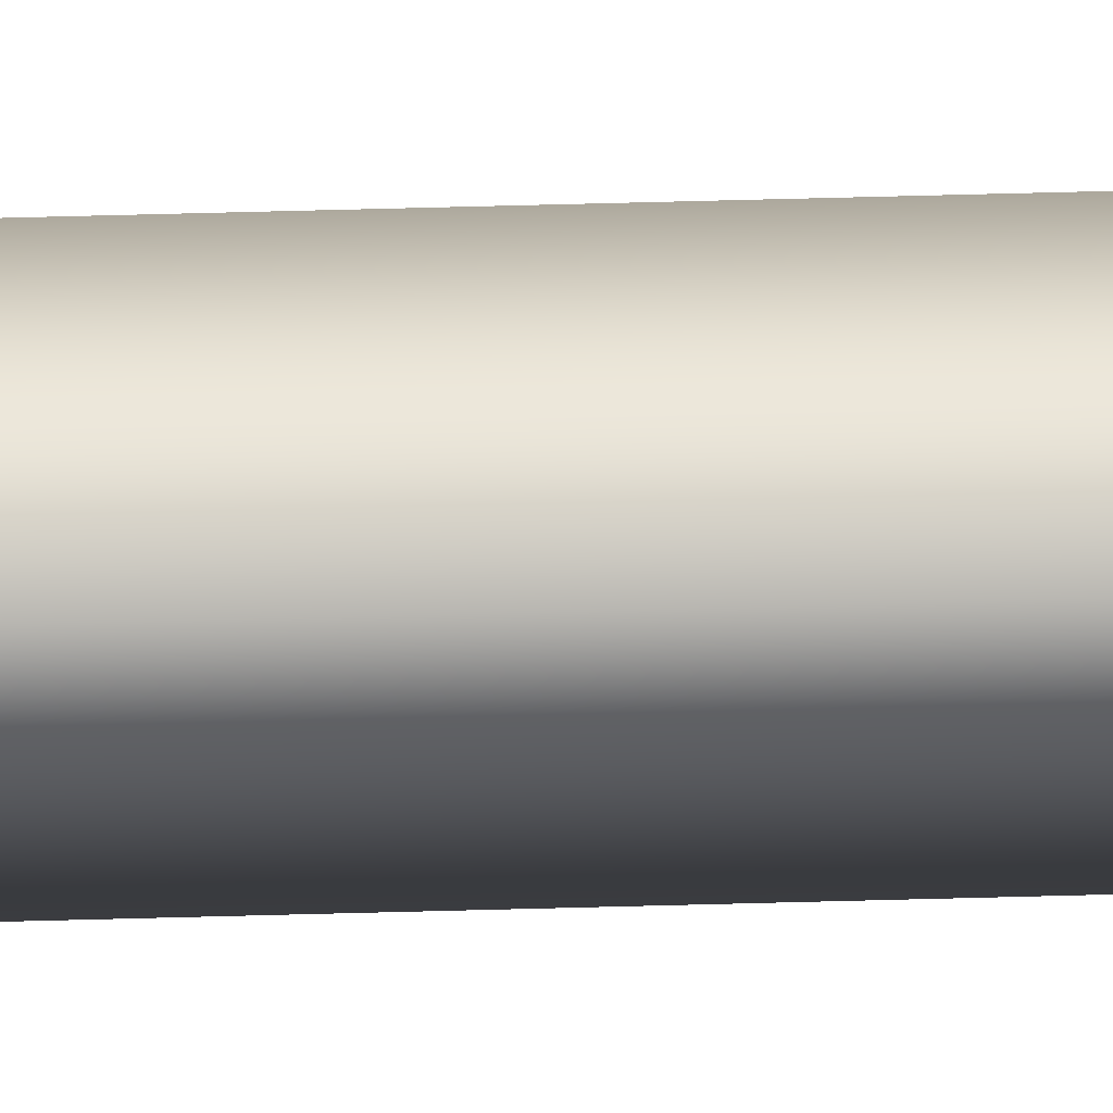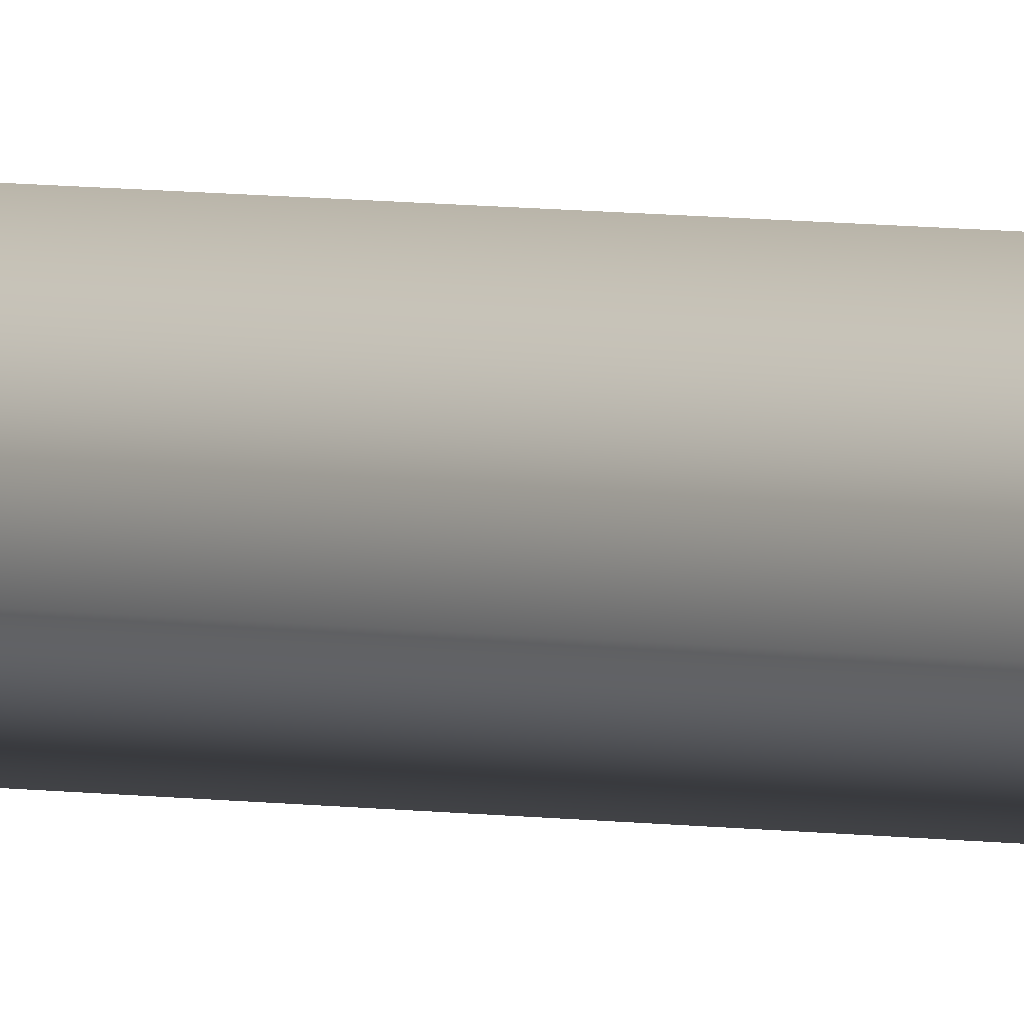
<metadata>
{"format":"obj","ext":"obj","renderer":"f3d","projection":"perspective","resolution":1024,"background":"white","views":[{"elev":26.8,"azim":-93.1,"up":"+Z"},{"elev":2.5,"azim":139.5,"up":"+Z"}]}
</metadata>
<code>
v -66.2 50.73 -166.6
v -66.2 55.67 -166.6
v -66.18 50.73 -166.6
v -66.18 55.67 -166.6
v -66.14 55.67 -166.6
v -66.16 55.67 -166.6
v -66.14 50.73 -166.6
v -66.16 50.73 -166.6
f 1 2 3
f 3 2 4
f 5 4 6
f 6 4 2
f 3 4 7
f 7 4 5
f 8 6 1
f 1 6 2
f 1 3 8
f 8 3 7
f 7 5 8
f 8 5 6

</code>
